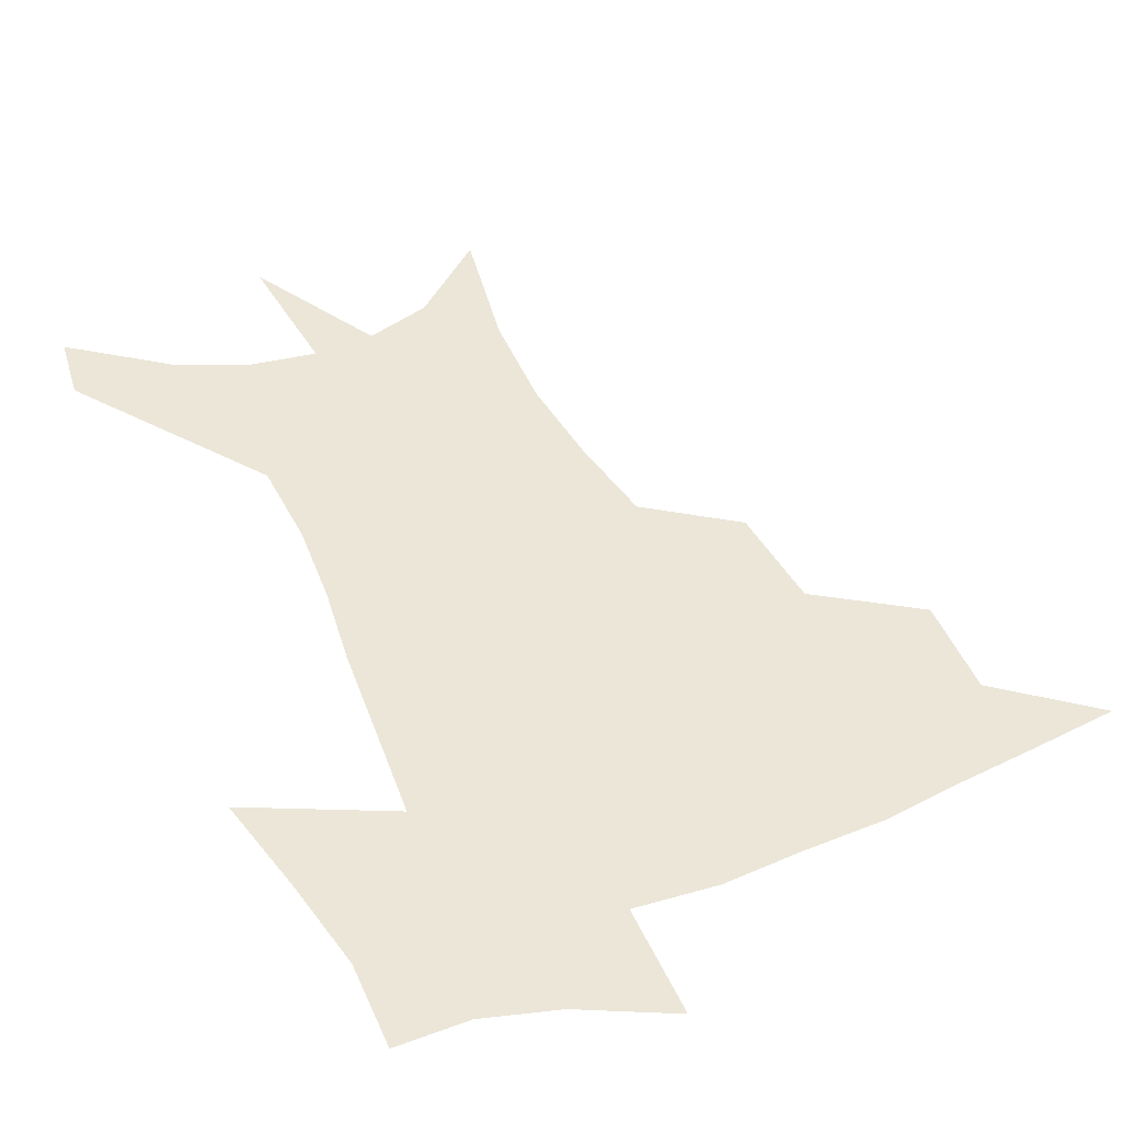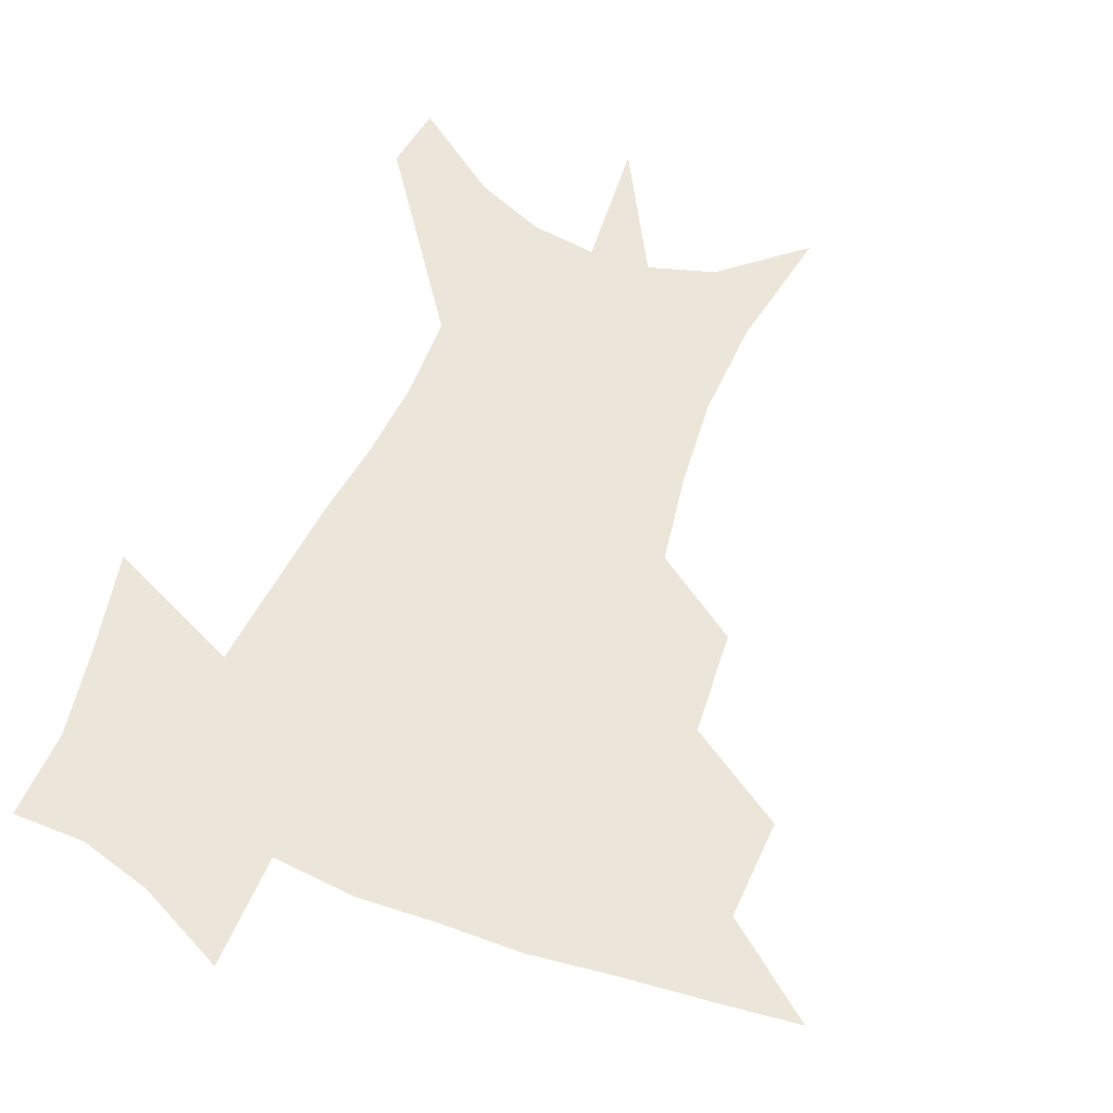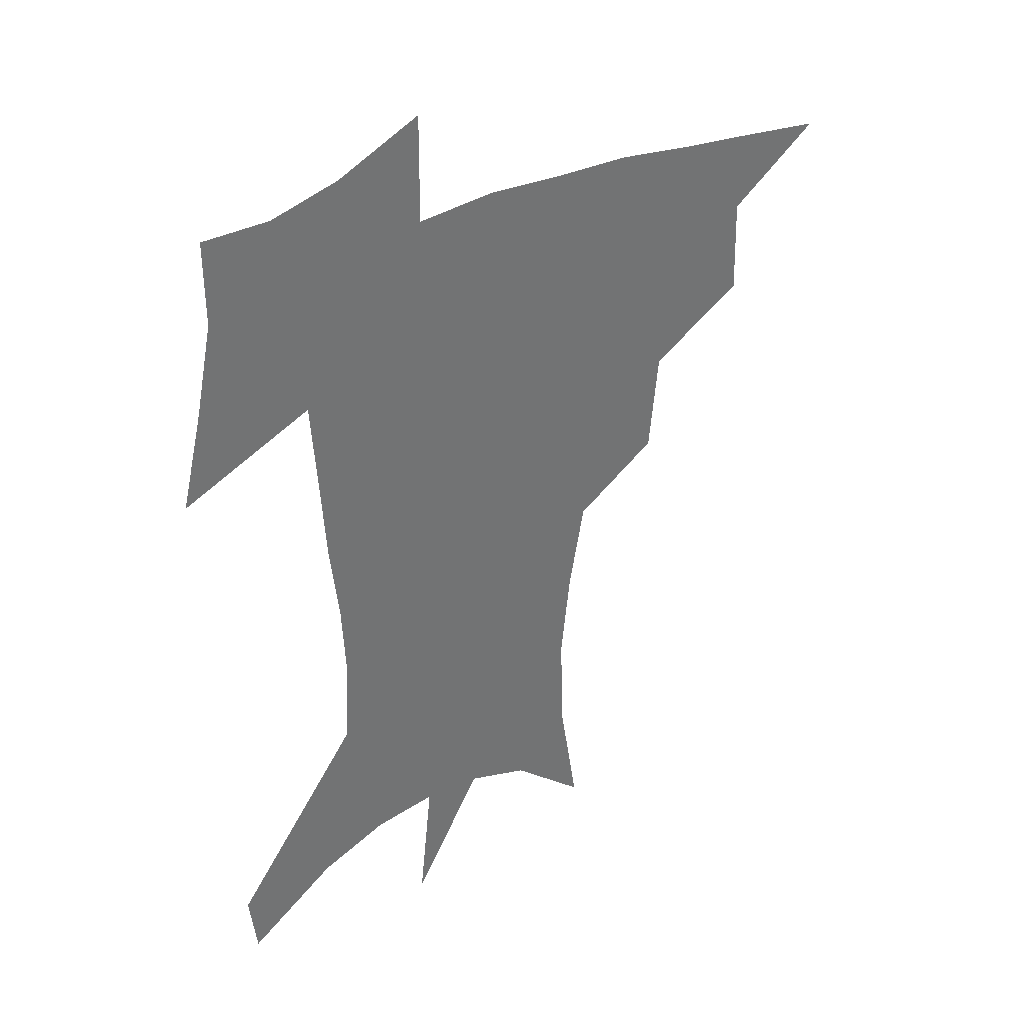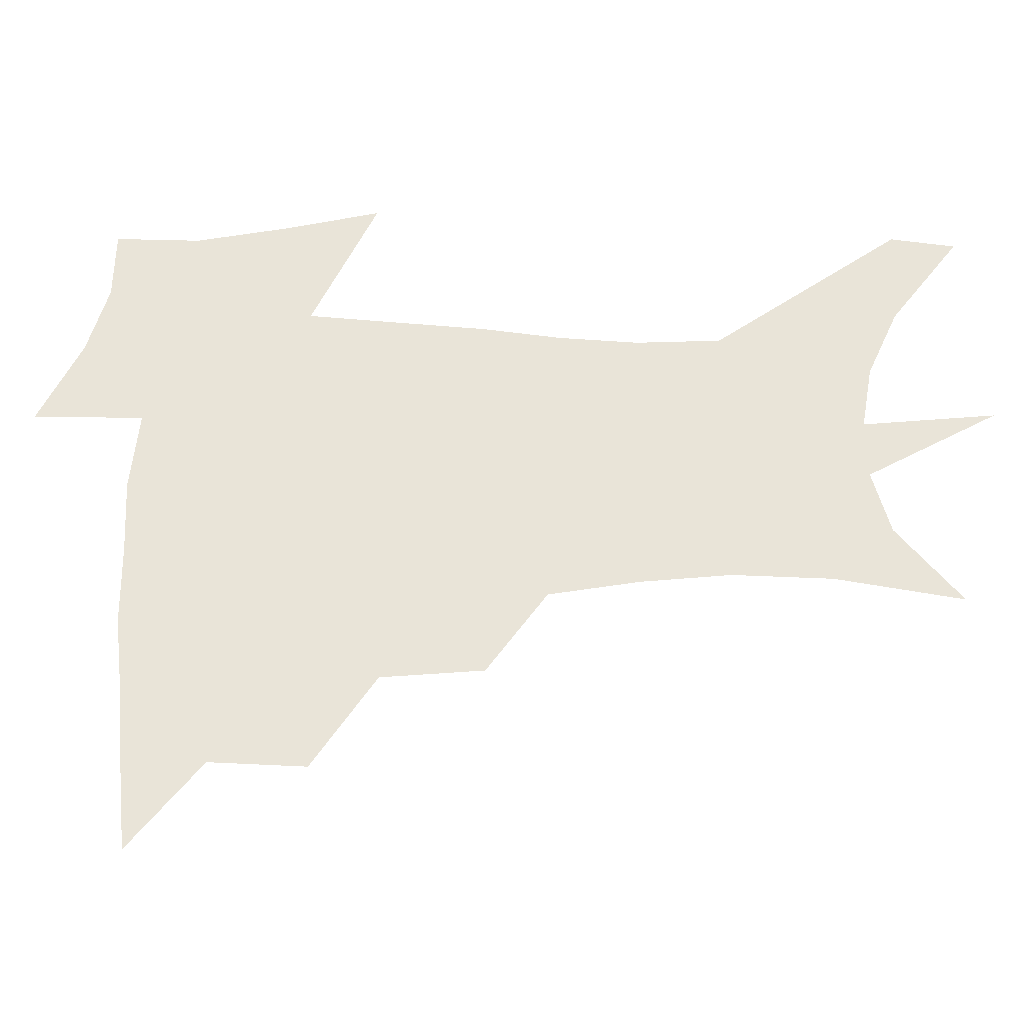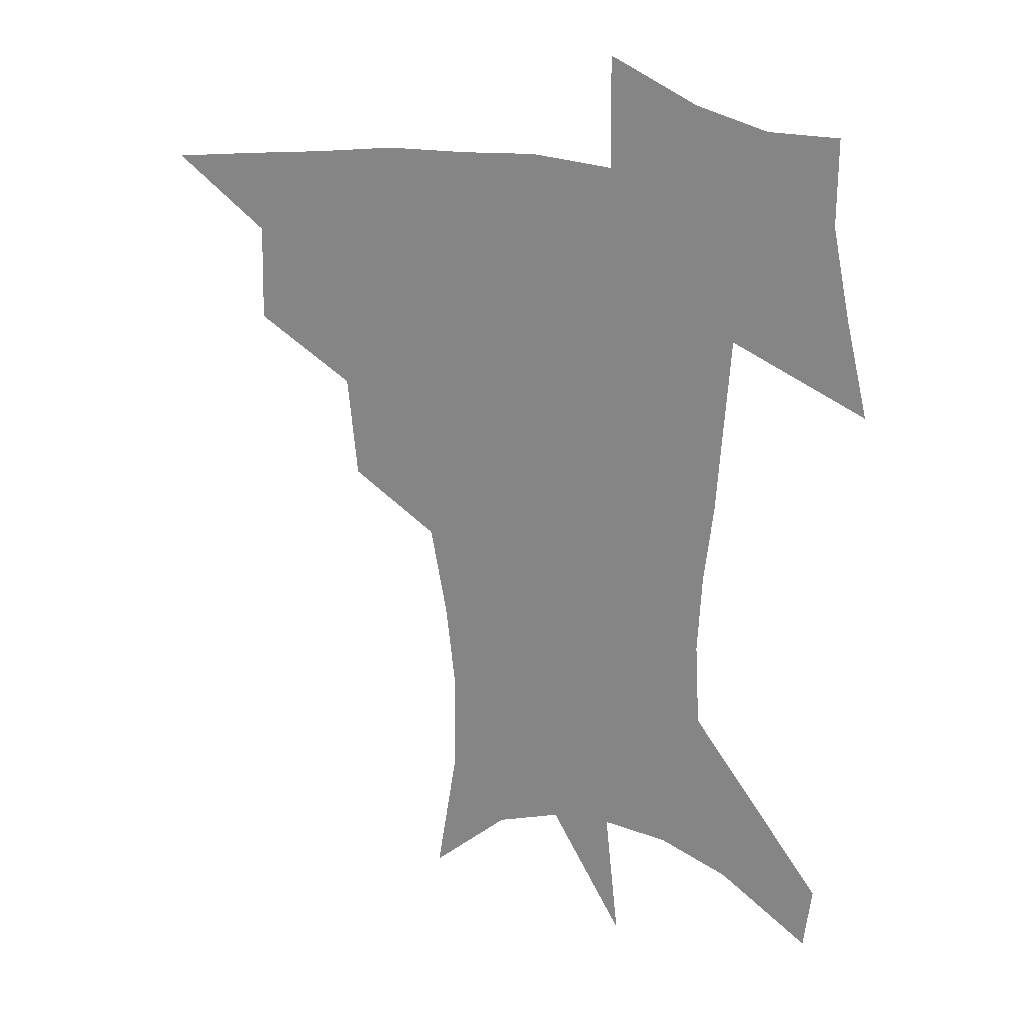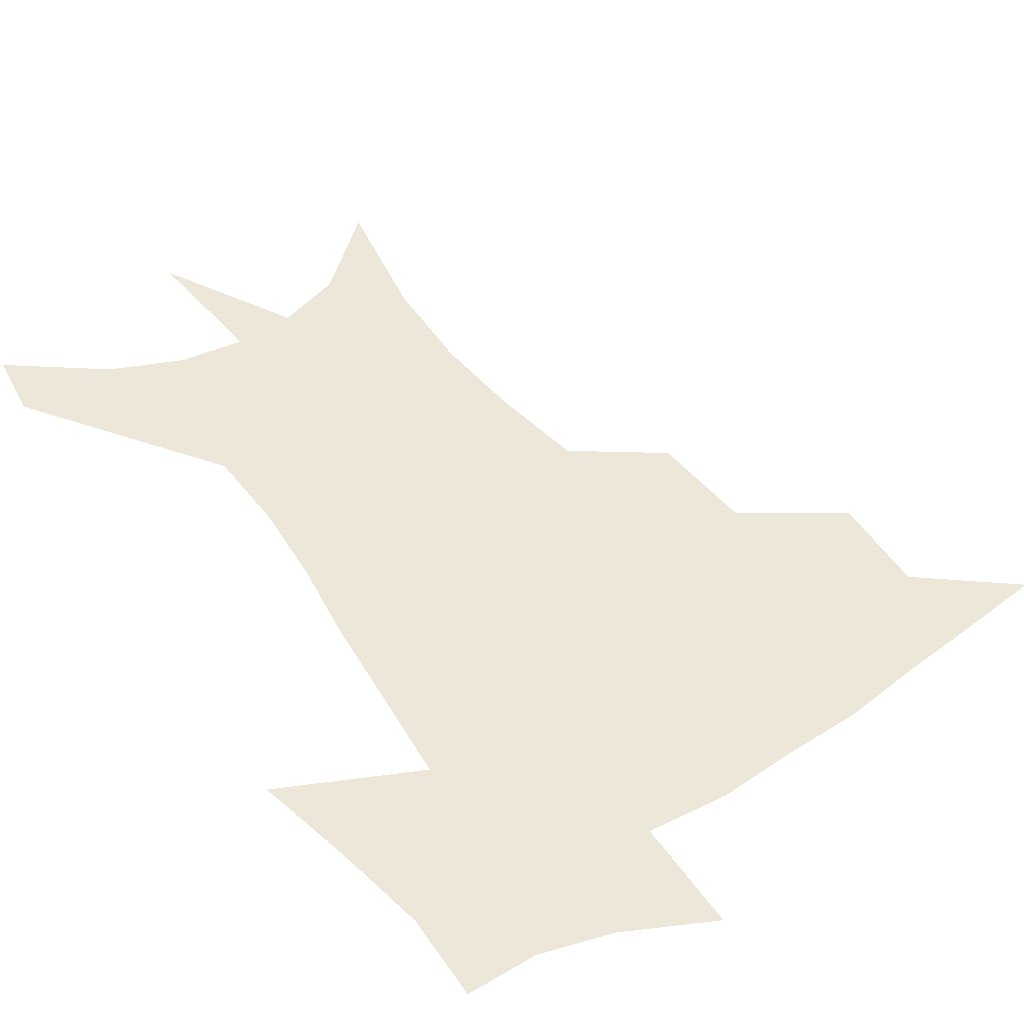
<metadata>
{"format":"obj","ext":"obj","renderer":"f3d","projection":"perspective","resolution":1024,"background":"white","views":[{"elev":46.1,"azim":156.9,"up":"+Z"},{"elev":55.1,"azim":-157.3,"up":"+Z"},{"elev":36.8,"azim":147.0,"up":"+Y"},{"elev":60.2,"azim":-88.7,"up":"+Z"},{"elev":23.4,"azim":19.9,"up":"+Y"},{"elev":49.9,"azim":146.7,"up":"+Z"}]}
</metadata>
<code>
v 456.4 442.4 0
v 488.4 381.1 0
v 489.3 416.5 0
v 485.6 445.9 0
v 526.7 320.8 0
v 523.2 358.3 0
v 521 391.3 0
v 519 420.8 0
v 515.5 449.2 0
v 559 148.5 0
v 566.4 195.7 0
v 567.1 232.7 0
v 563.6 265.7 0
v 557.6 299.1 0
v 553.5 336.1 0
v 551 367.9 0
v 549.3 396.8 0
v 547 424.1 0
v 543.6 453 0
v 587.1 173.1 0
v 588.8 211.5 0
v 587.2 246.3 0
v 584 279.5 0
v 580.1 310.6 0
v 577.9 342.7 0
v 576.4 371.7 0
v 576 400.4 0
v 574.2 426.4 0
v 572.7 453.7 0
v 610.6 180.4 0
v 608.9 216.4 0
v 606.7 247.1 0
v 604 284.9 0
v 602.1 313.5 0
v 601.3 346 0
v 601 374.2 0
v 601.4 401.7 0
v 601.7 427.2 0
v 599.9 455.4 0
v 637.6 132.3 0
v 632.5 181.5 0
v 628.8 219.4 0
v 626.1 252.1 0
v 624.4 285.1 0
v 623.7 316.8 0
v 624.3 345.1 0
v 624.9 375.7 0
v 626.1 401.3 0
v 627.5 427.1 0
v 629.2 452.9 0
v 628.9 493.3 0
v 656.3 178 0
v 649.8 215.8 0
v 645.7 249.1 0
v 645.4 278.6 0
v 646.3 308.4 0
v 648 337.9 0
v 648.9 370.5 0
v 650.6 399.2 0
v 652.1 425.2 0
v 655.1 450.2 0
v 660.4 478 0
v 682 167 0
v 674.8 203.1 0
v 669.1 235.1 0
v 667.4 266.5 0
v 669 296.1 0
v 672.4 325.6 0
v 674.7 359.3 0
v 677 392.4 0
v 676.2 421.7 0
v 679 446.6 0
v 686.3 470.7 0
v 715.7 142.1 0
v 718.6 166.3 0
v 726.8 369.2 0
v 718.4 405.5 0
v 711.8 439 0
v 711.9 470.6 0
f 3 4 1
f 6 7 2
f 2 7 3
f 7 8 3
f 3 8 4
f 8 9 4
f 14 15 5
f 5 15 6
f 15 16 6
f 6 16 7
f 16 17 7
f 7 17 8
f 17 18 8
f 8 18 9
f 18 19 9
f 10 20 11
f 20 21 11
f 11 21 12
f 21 22 12
f 12 22 13
f 22 23 13
f 13 23 14
f 23 24 14
f 14 24 15
f 24 25 15
f 15 25 16
f 25 26 16
f 16 26 17
f 26 27 17
f 17 27 18
f 27 28 18
f 18 28 19
f 28 29 19
f 20 30 21
f 30 31 21
f 21 31 22
f 31 32 22
f 22 32 23
f 32 33 23
f 23 33 24
f 33 34 24
f 24 34 25
f 34 35 25
f 25 35 26
f 35 36 26
f 26 36 27
f 36 37 27
f 27 37 28
f 37 38 28
f 28 38 29
f 38 39 29
f 40 41 30
f 30 41 31
f 41 42 31
f 31 42 32
f 42 43 32
f 32 43 33
f 43 44 33
f 33 44 34
f 44 45 34
f 34 45 35
f 45 46 35
f 35 46 36
f 46 47 36
f 36 47 37
f 47 48 37
f 37 48 38
f 48 49 38
f 38 49 39
f 49 50 39
f 41 52 42
f 52 53 42
f 42 53 43
f 53 54 43
f 43 54 44
f 54 55 44
f 44 55 45
f 55 56 45
f 45 56 46
f 56 57 46
f 46 57 47
f 57 58 47
f 47 58 48
f 58 59 48
f 48 59 49
f 59 60 49
f 49 60 50
f 60 61 50
f 50 61 51
f 61 62 51
f 52 63 53
f 63 64 53
f 53 64 54
f 64 65 54
f 54 65 55
f 65 66 55
f 55 66 56
f 66 67 56
f 56 67 57
f 67 68 57
f 57 68 58
f 68 69 58
f 58 69 59
f 69 70 59
f 59 70 60
f 70 71 60
f 60 71 61
f 71 72 61
f 61 72 62
f 72 73 62
f 63 74 64
f 74 75 64
f 64 75 65
f 70 76 71
f 76 77 71
f 71 77 72
f 77 78 72
f 72 78 73
f 78 79 73

</code>
